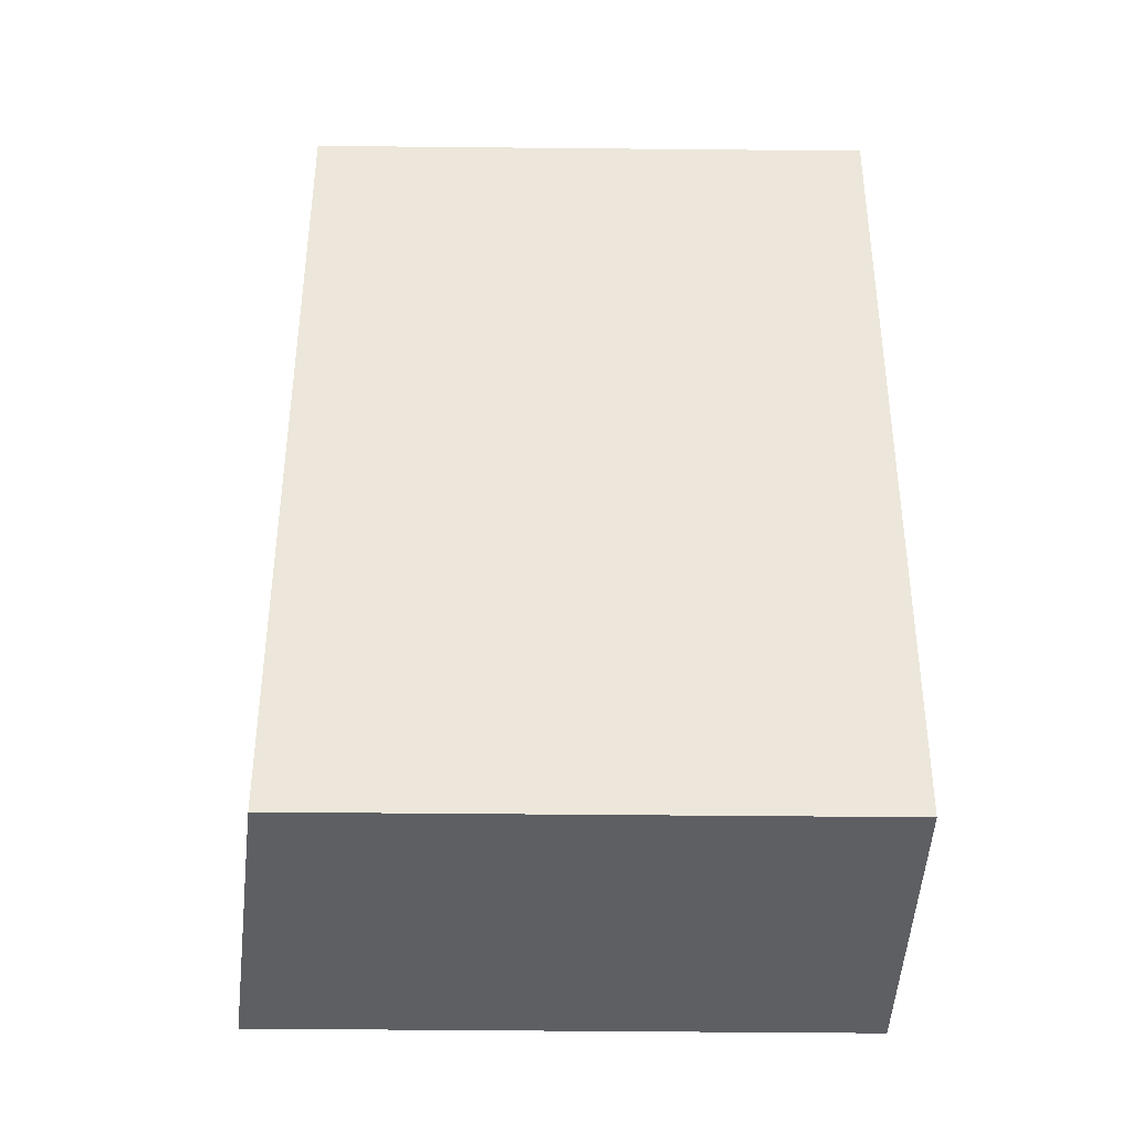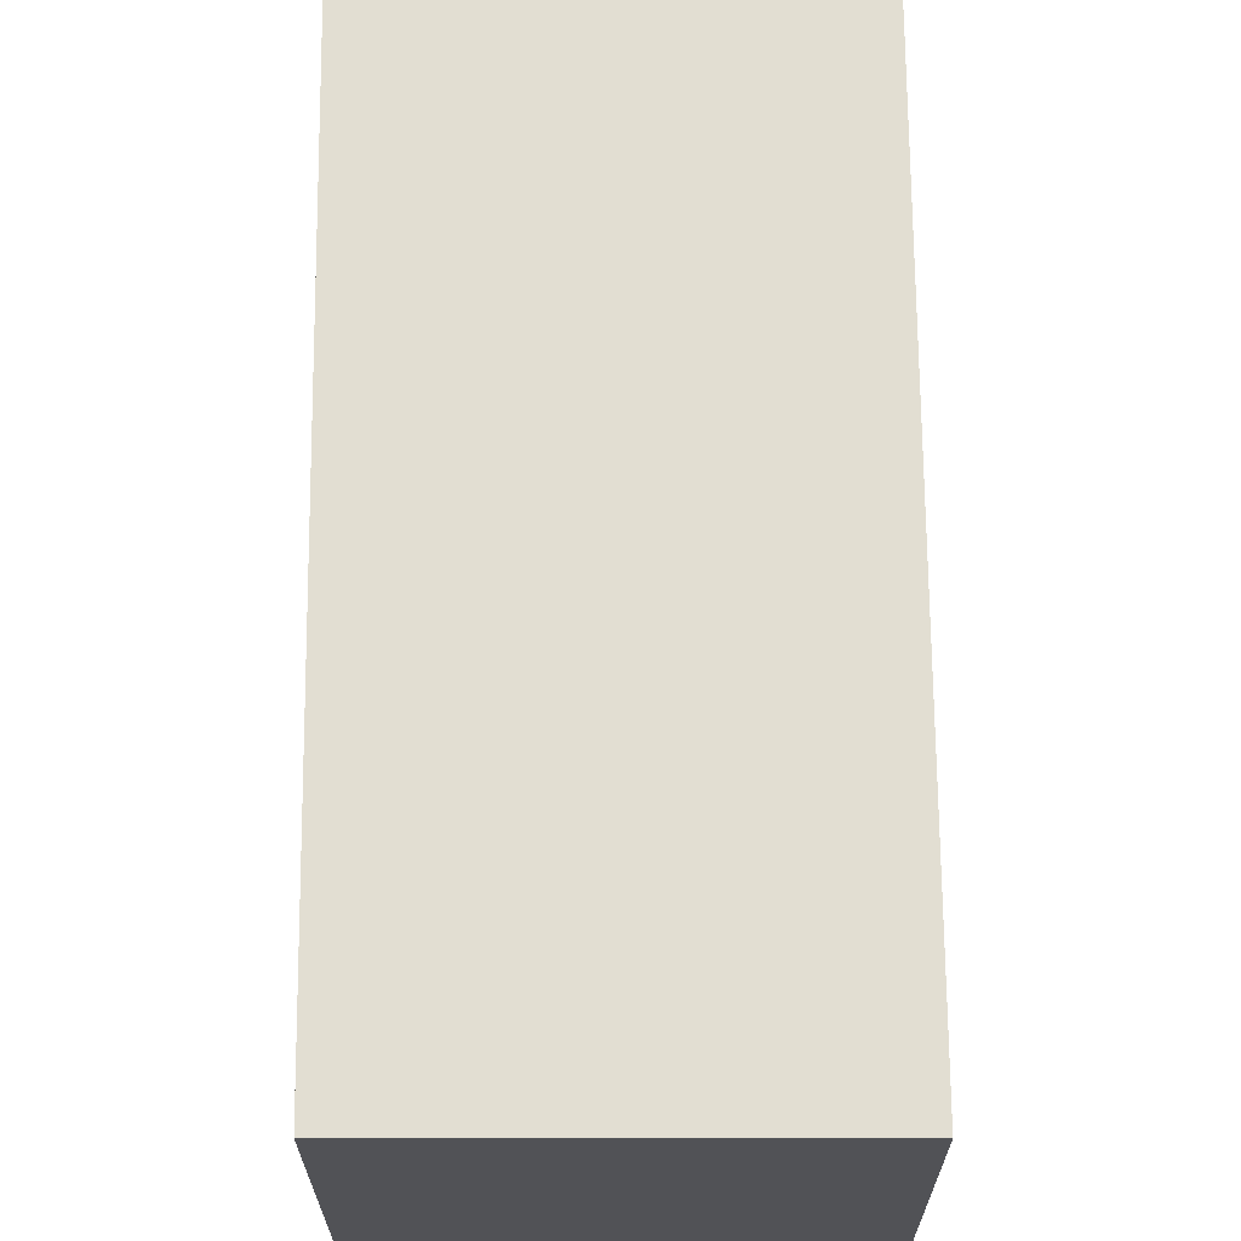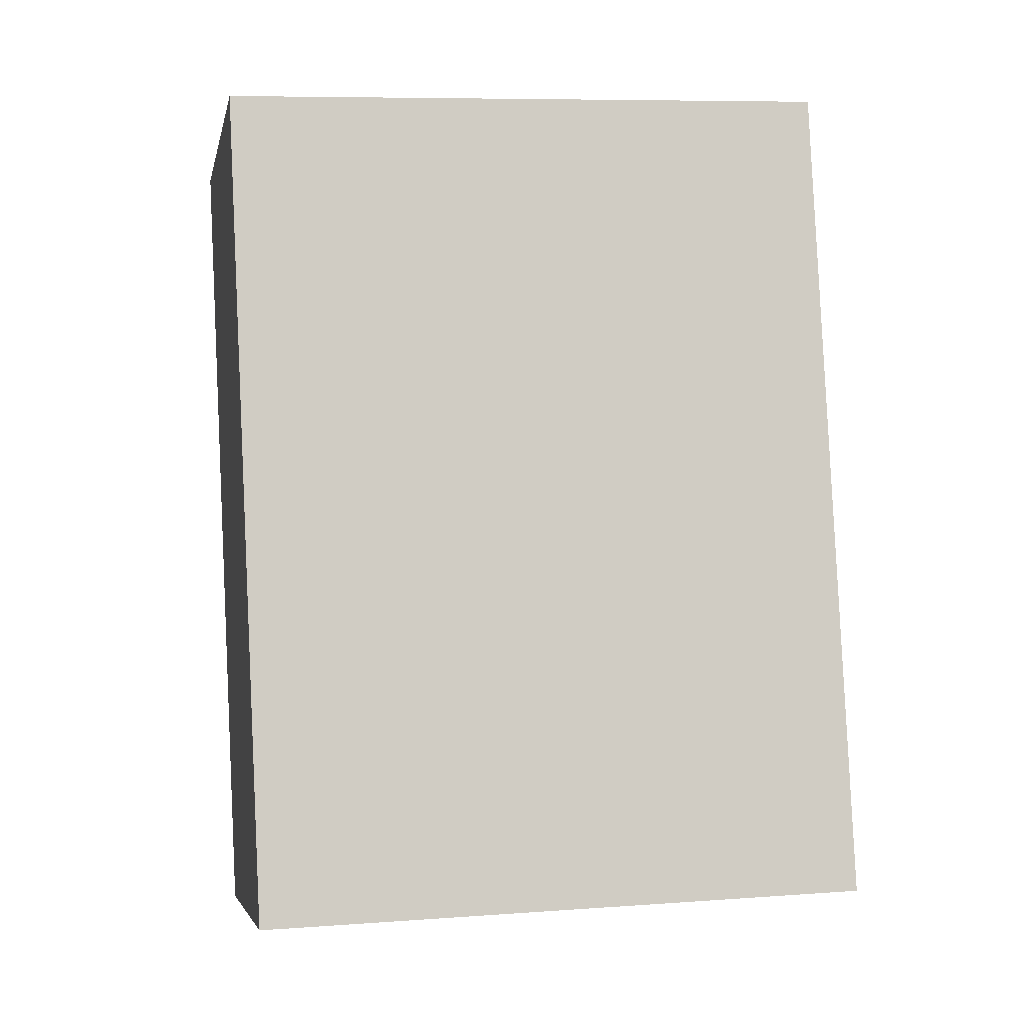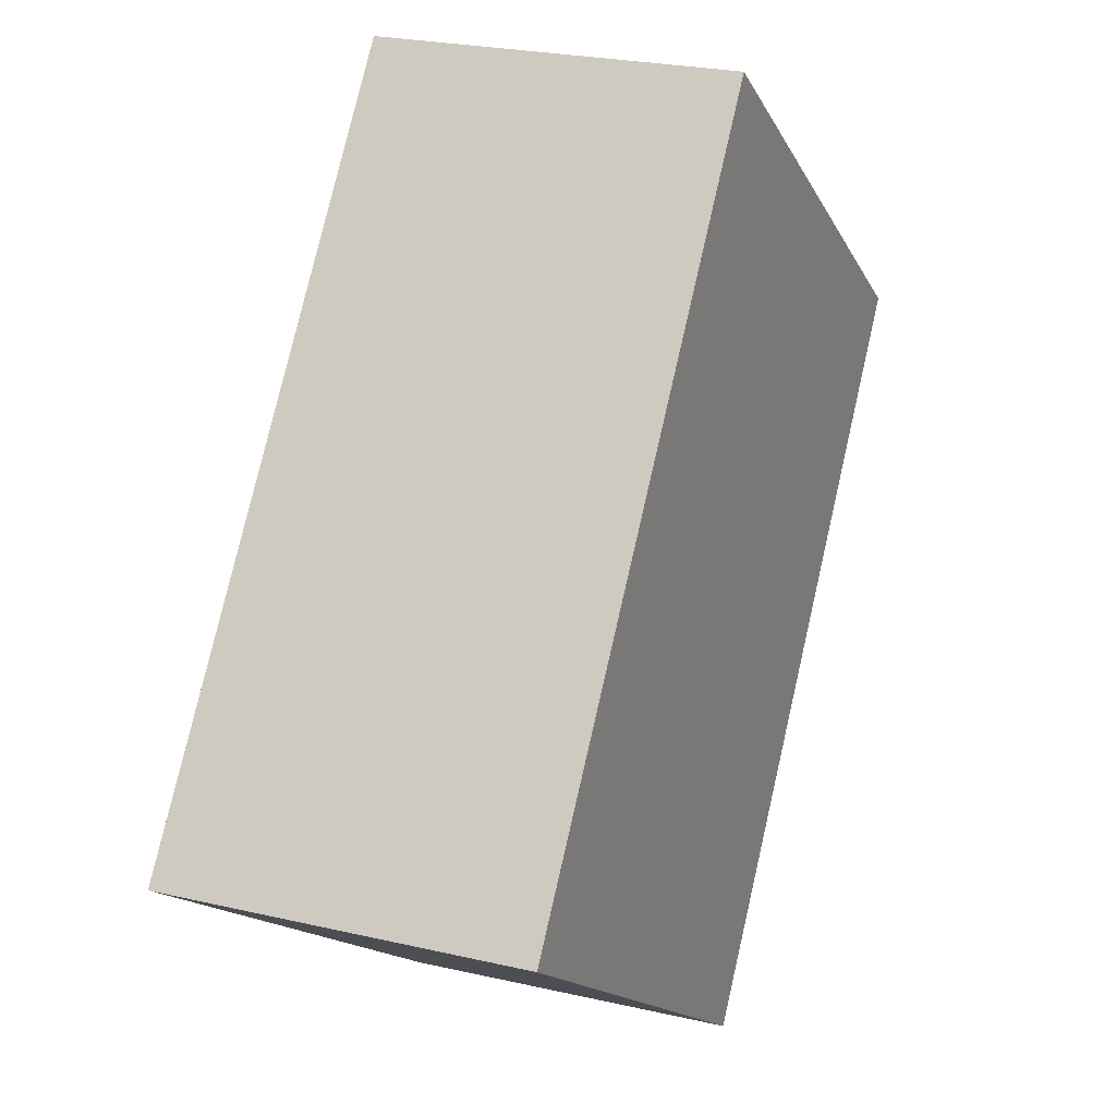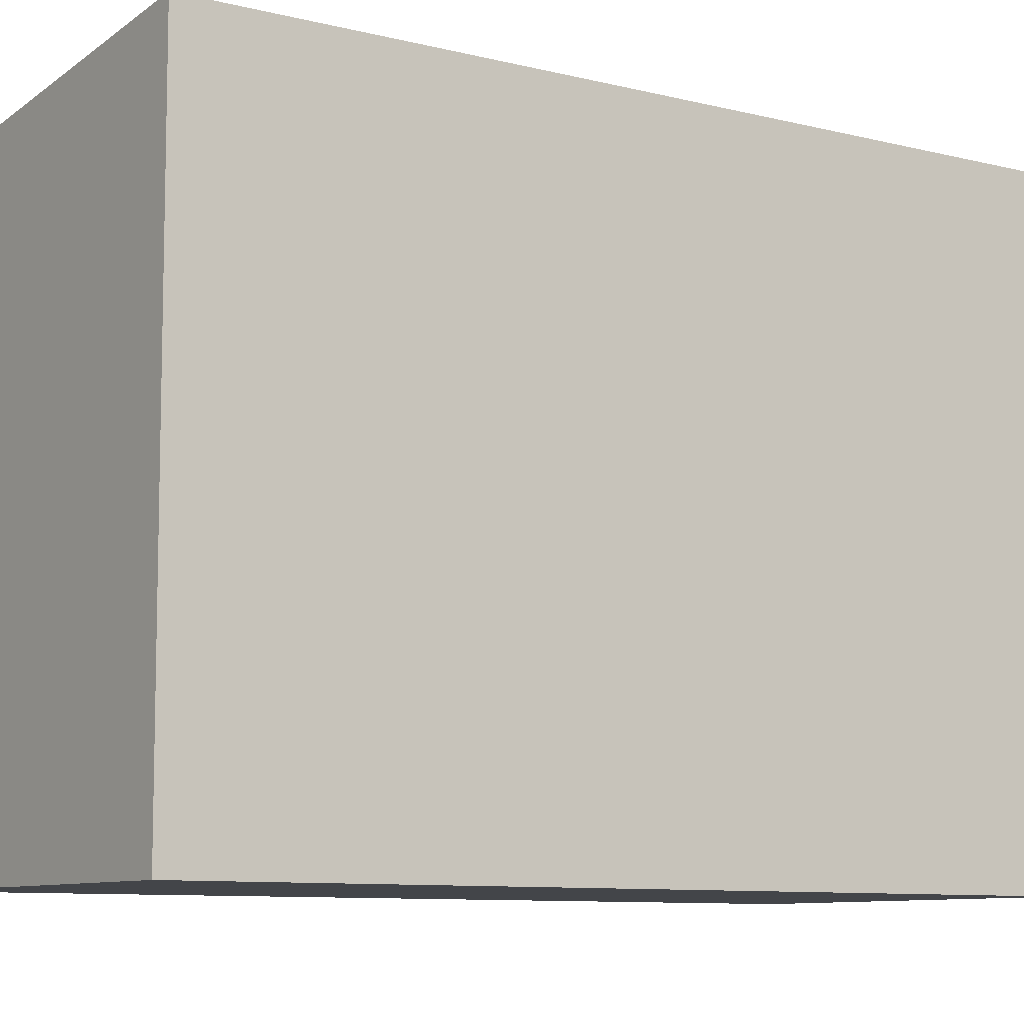
<metadata>
{"format":"obj","ext":"obj","renderer":"f3d","projection":"perspective","resolution":1024,"background":"white","views":[{"elev":-53.1,"azim":-90.6,"up":"+Z"},{"elev":68.7,"azim":165.6,"up":"+Y"},{"elev":8.2,"azim":78.6,"up":"+Z"},{"elev":-16.2,"azim":-160.1,"up":"+Z"},{"elev":-8.9,"azim":41.7,"up":"+Y"}]}
</metadata>
<code>
v  11.61 -1.622e-16 2.649
v  6.575 1.628e-15 -26.58
v  18.18 1.465e-15 -23.93
v  0 0 0
v  11.61 20.17 2.648
v  18.18 20.17 -23.93
v  0.0004009 18.75 -0.0005932
v  6.575 18.75 -26.58
g defaultobject
f 1 2 3
f 2 1 4
f 3 5 1
f 5 3 6
f 1 7 4
f 7 1 5
f 7 2 4
f 2 7 8
f 8 3 2
f 3 8 6
f 8 5 6
f 5 8 7

</code>
